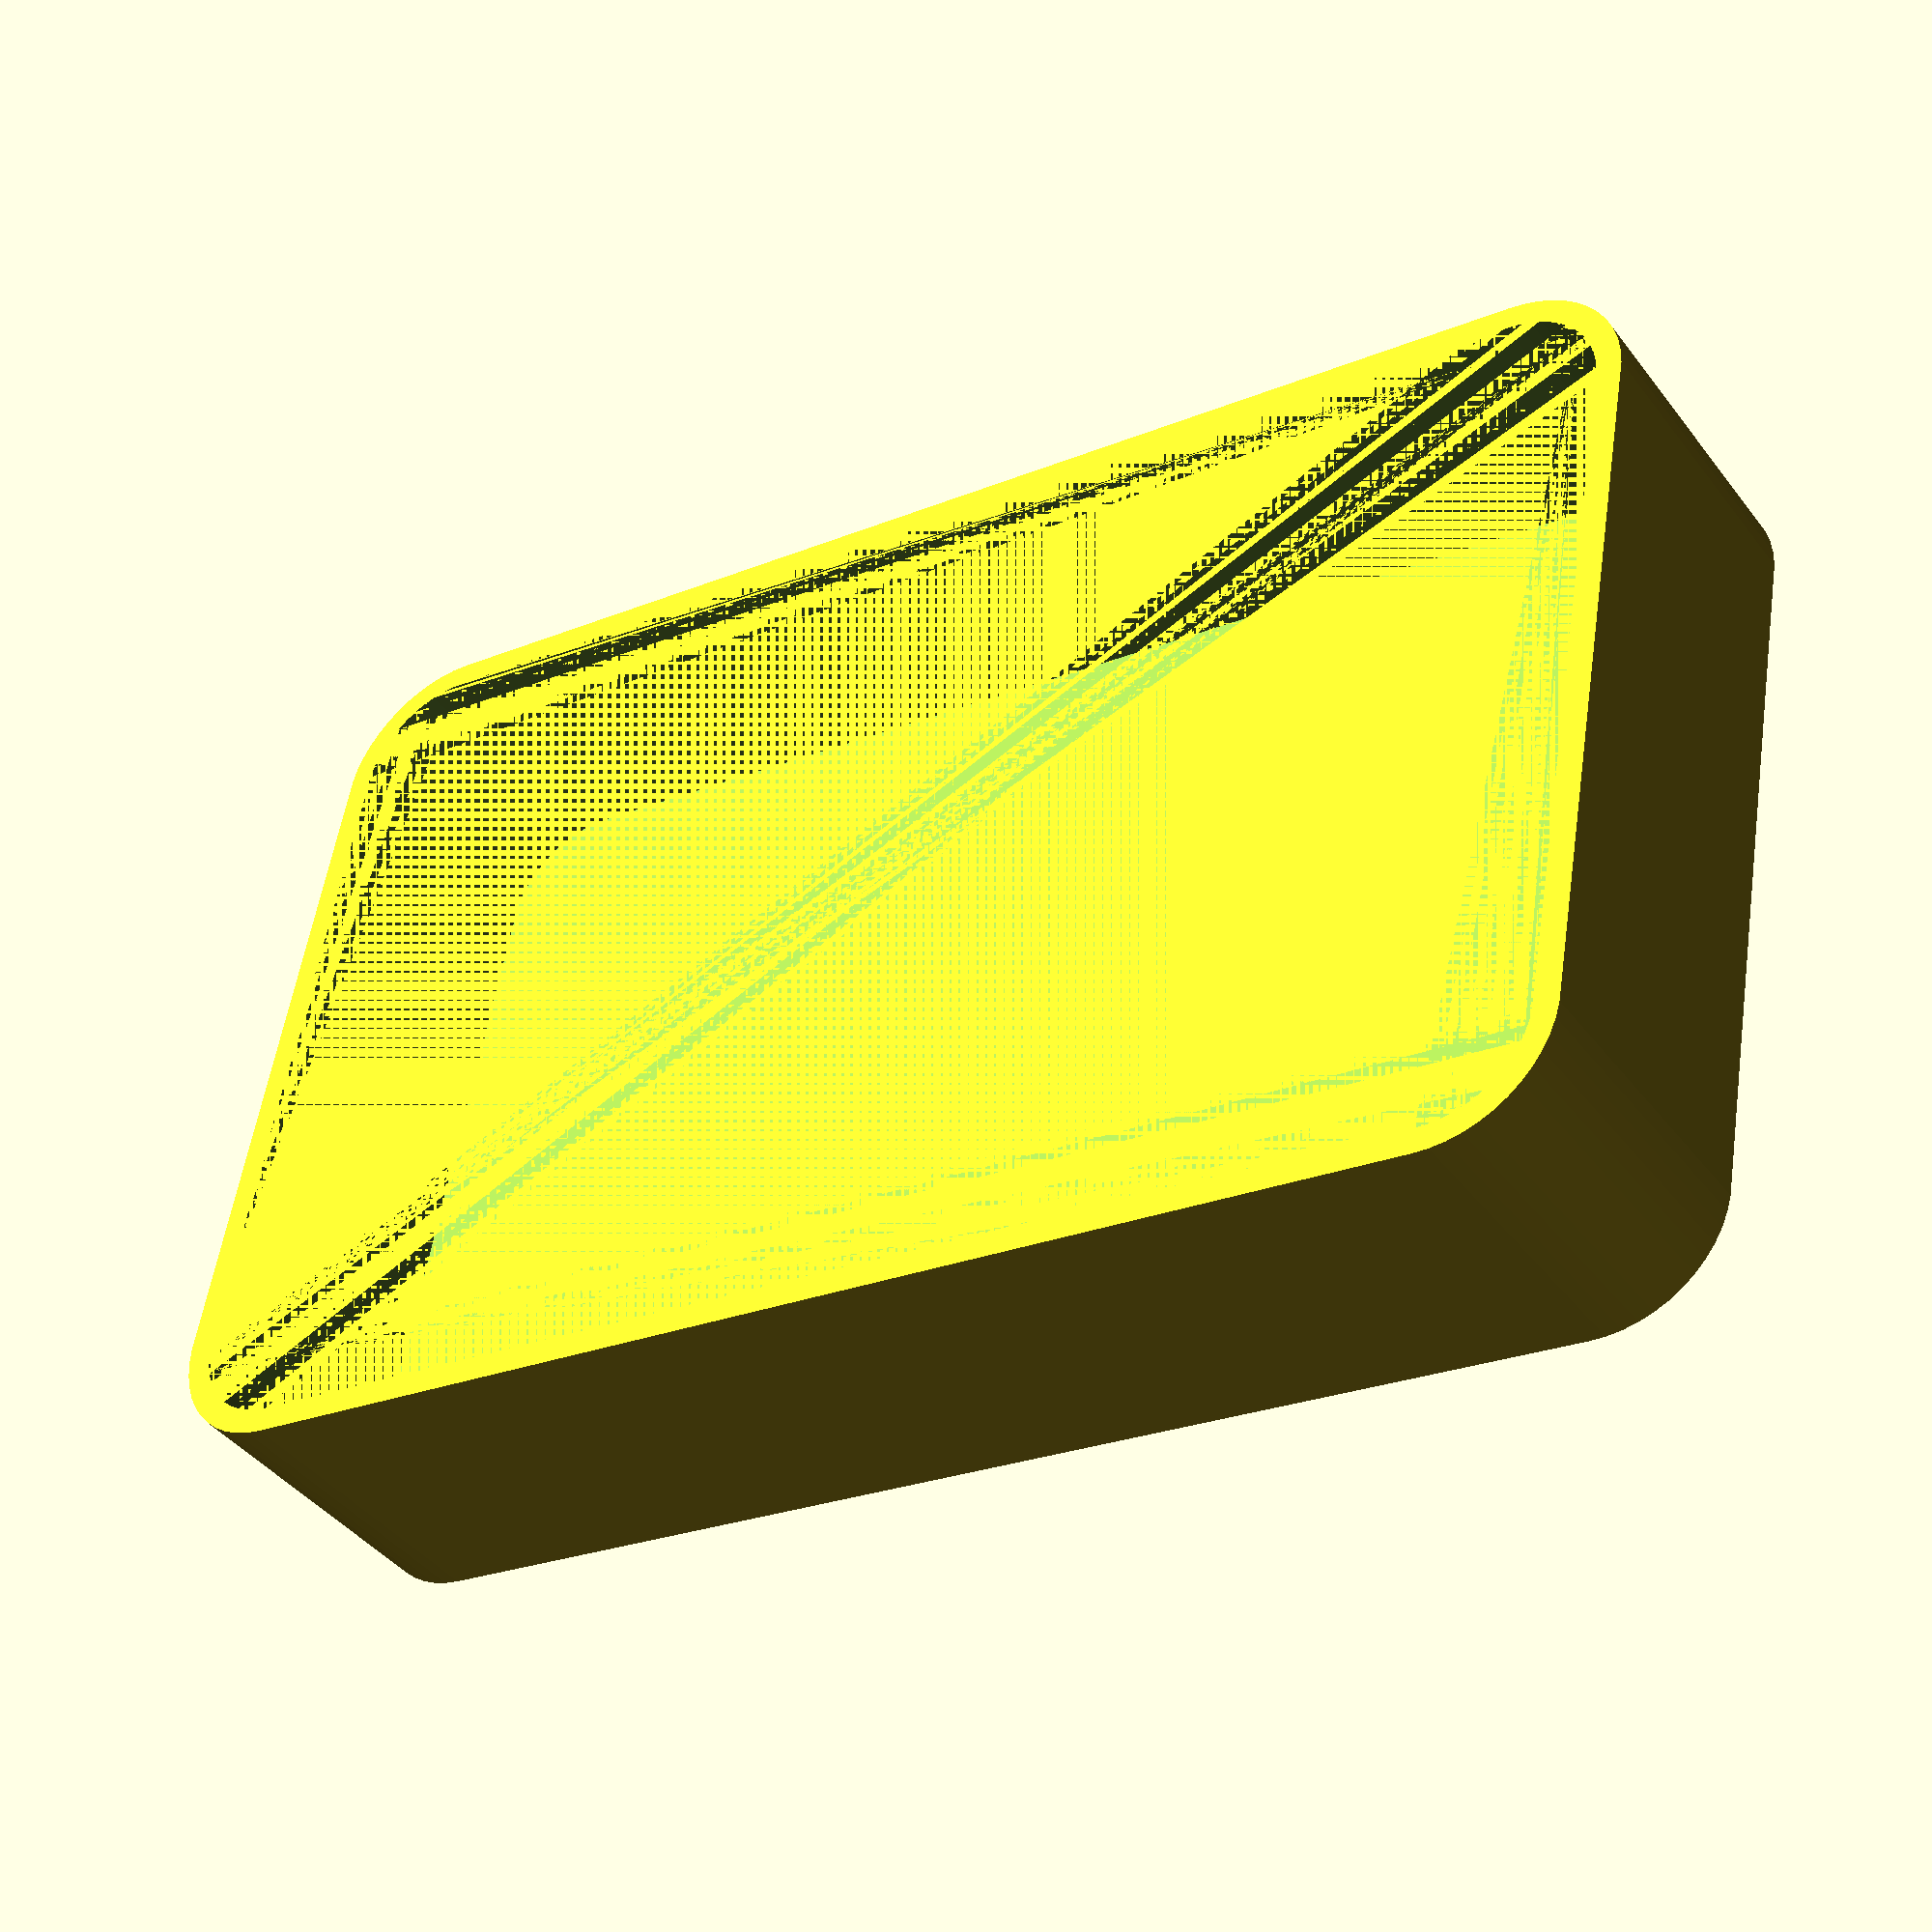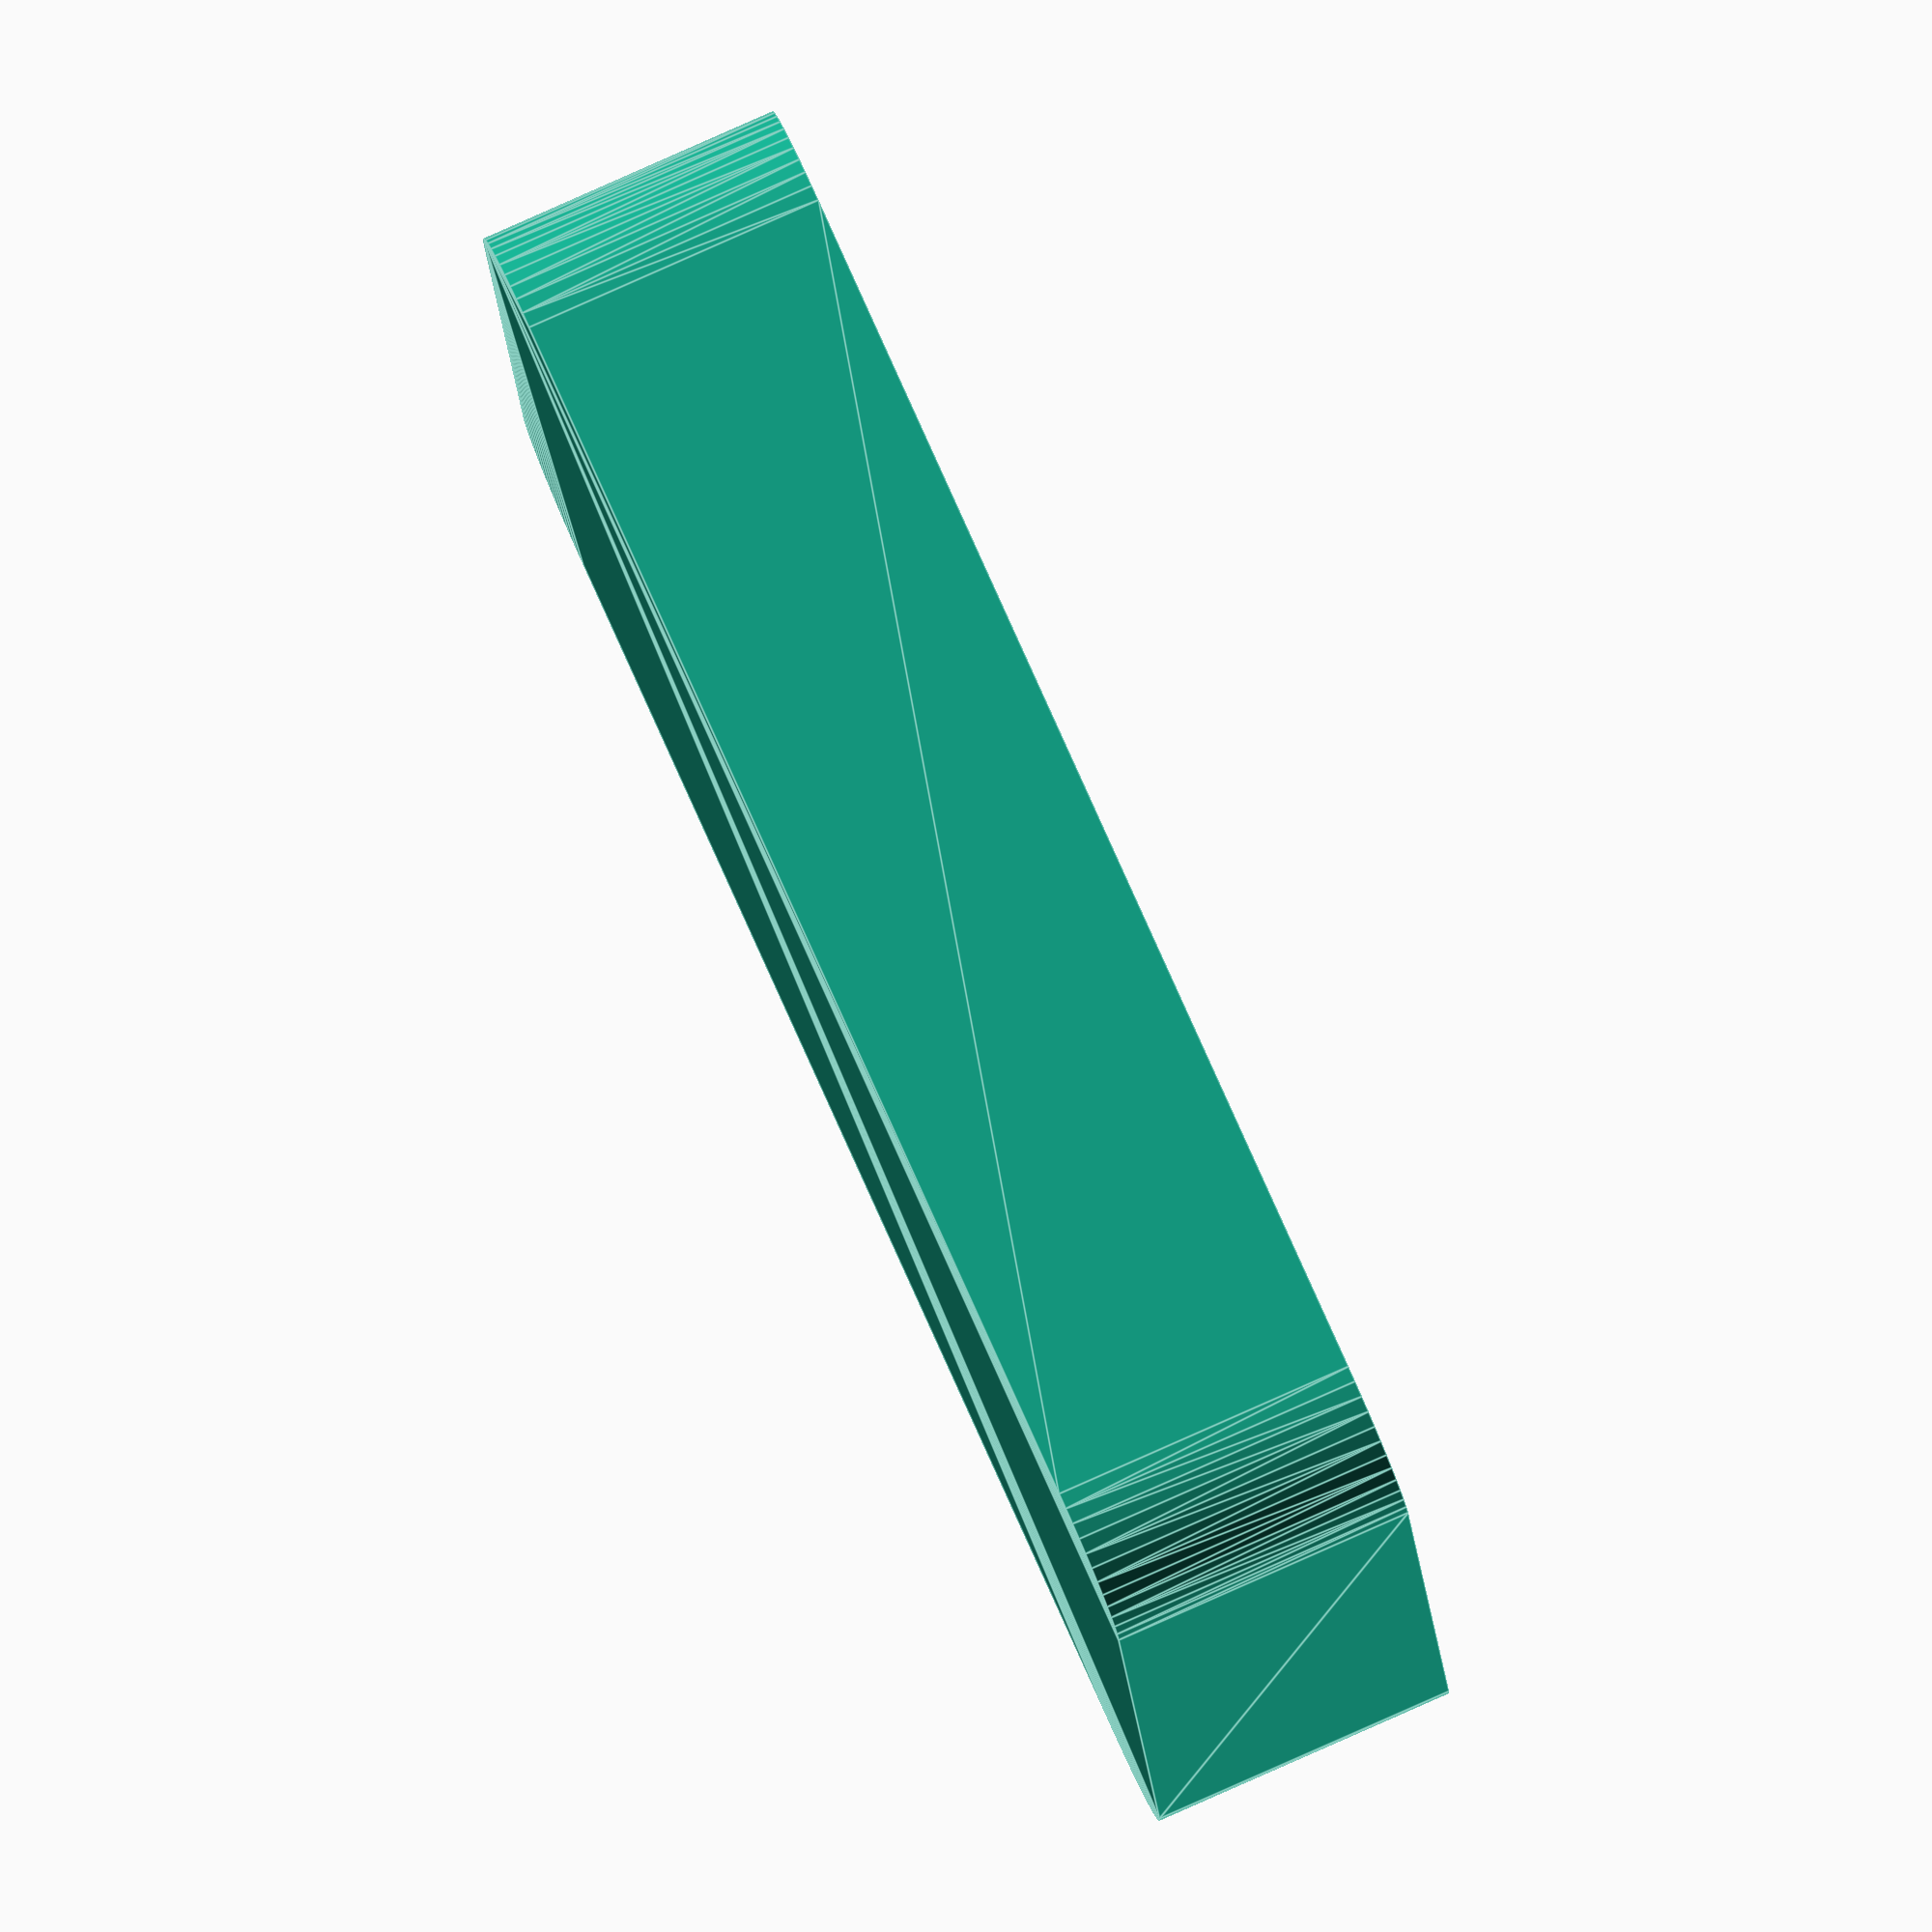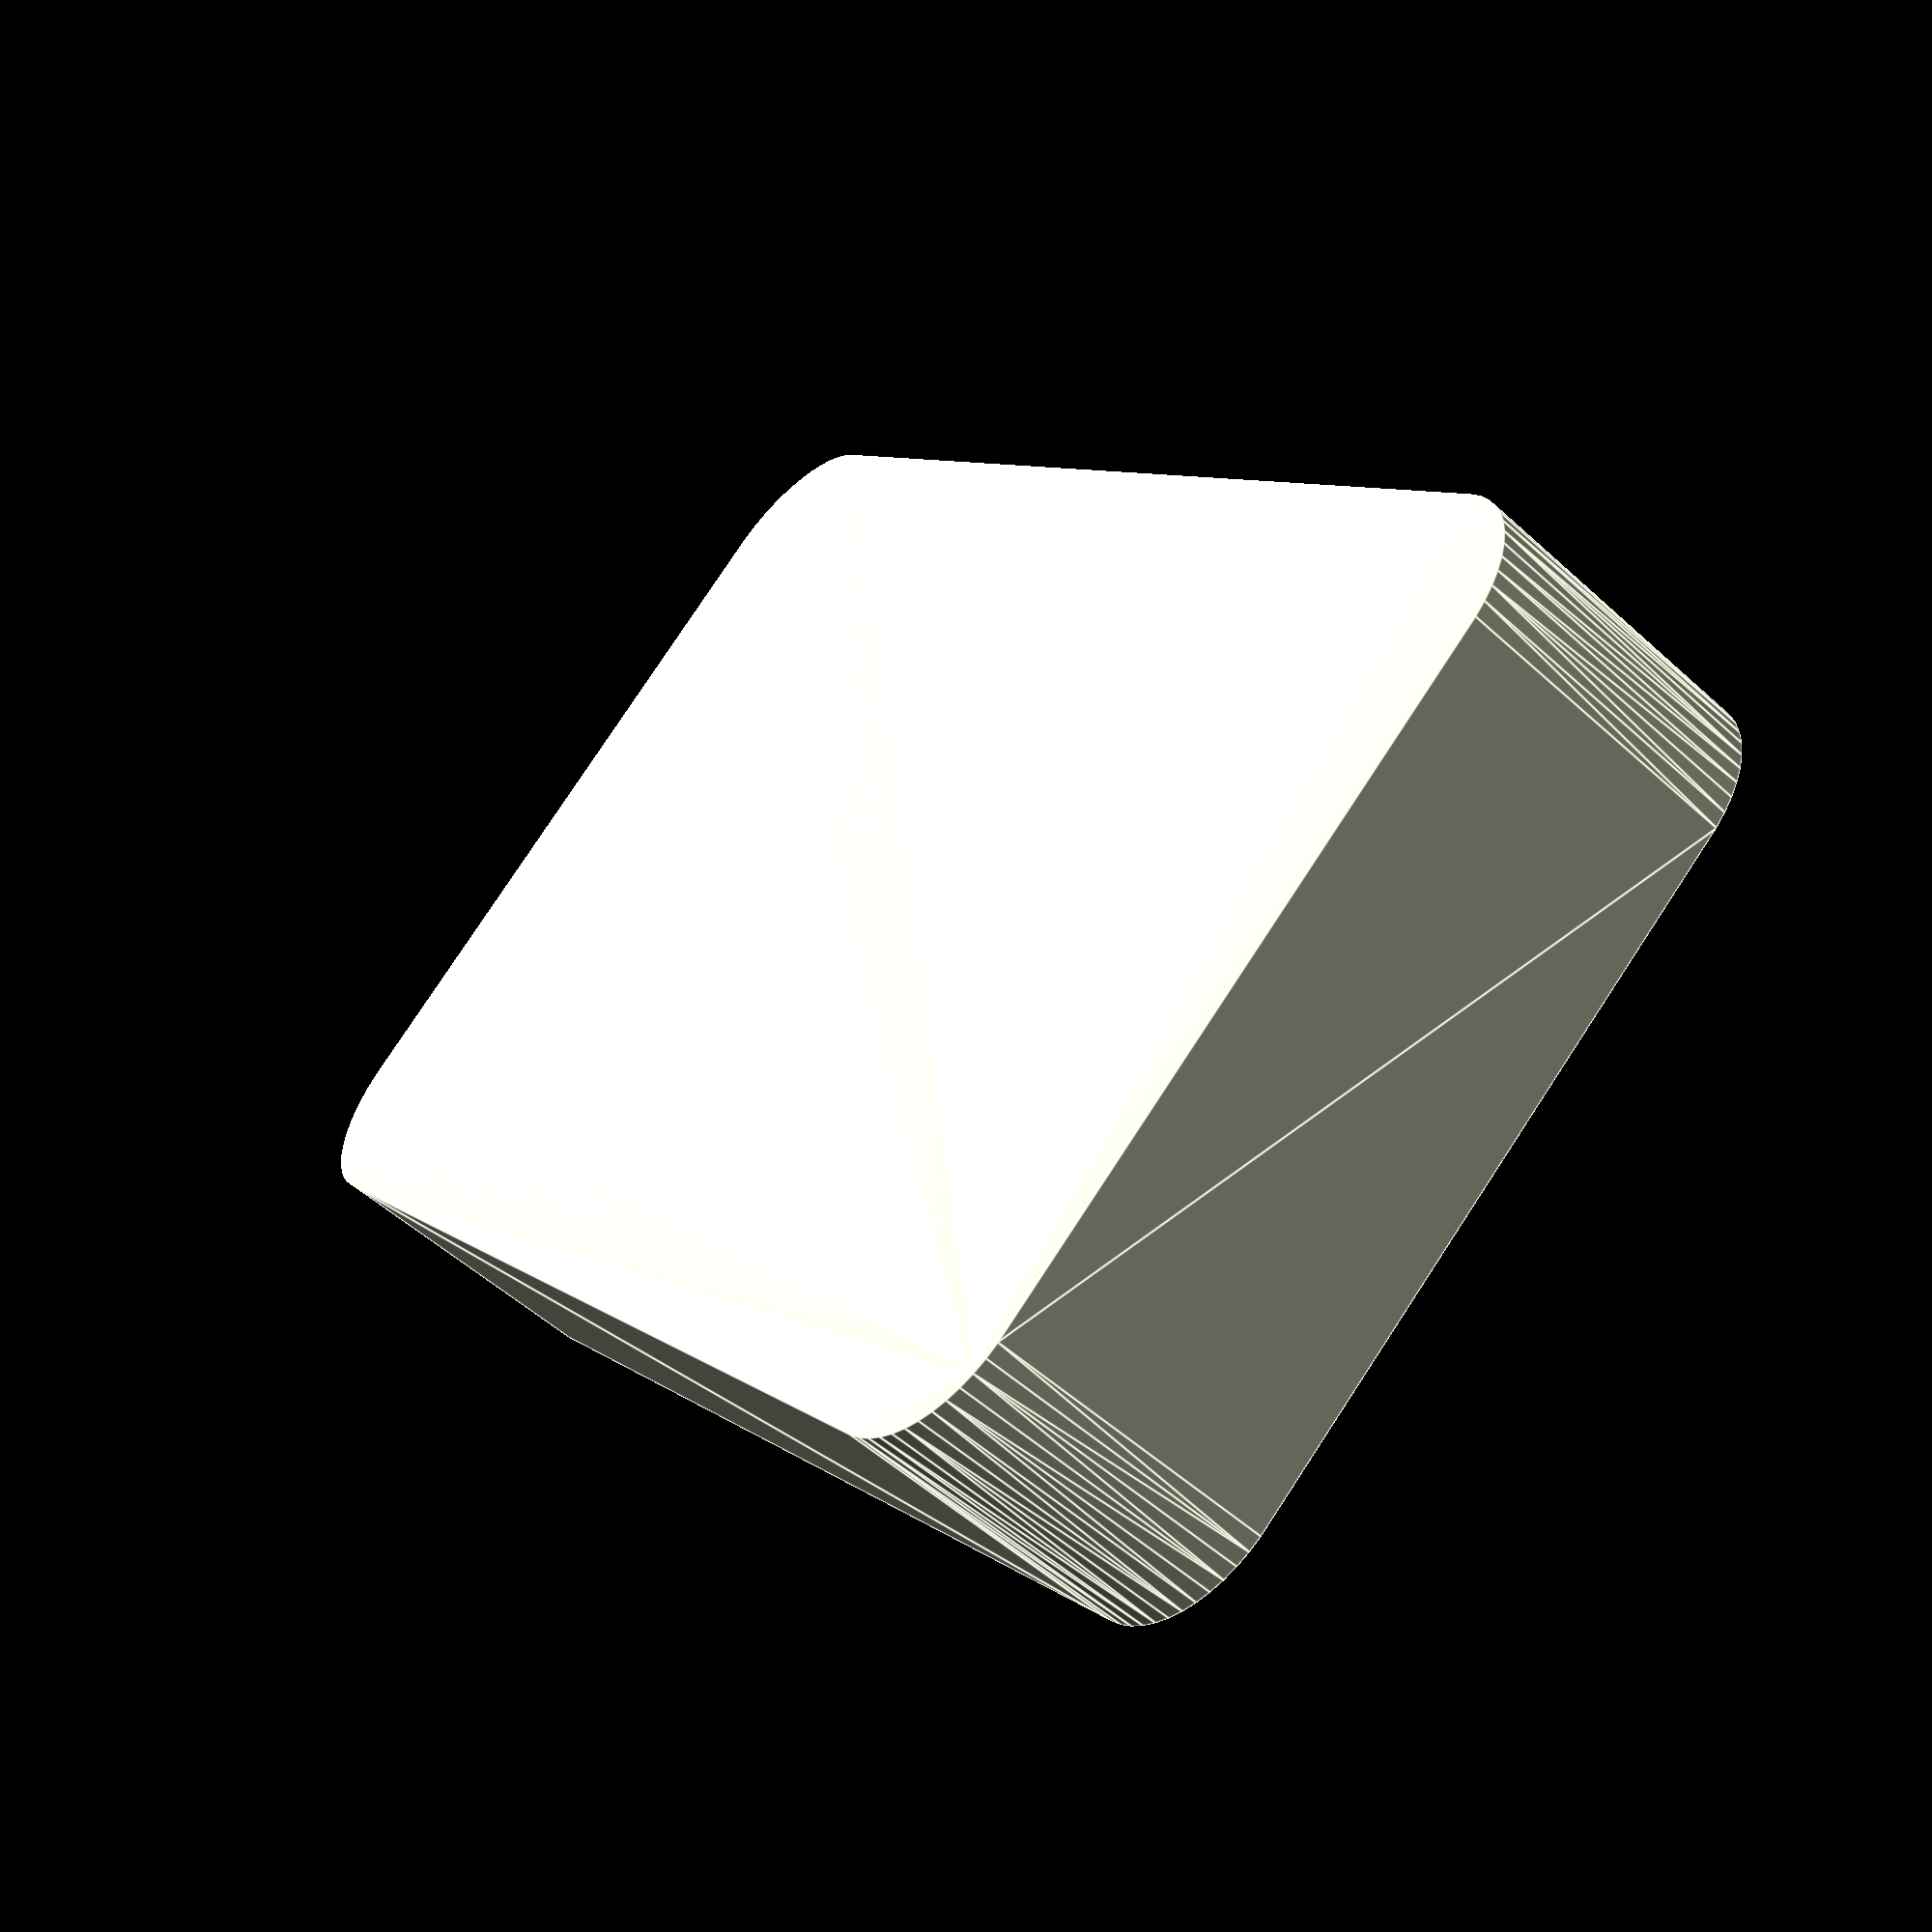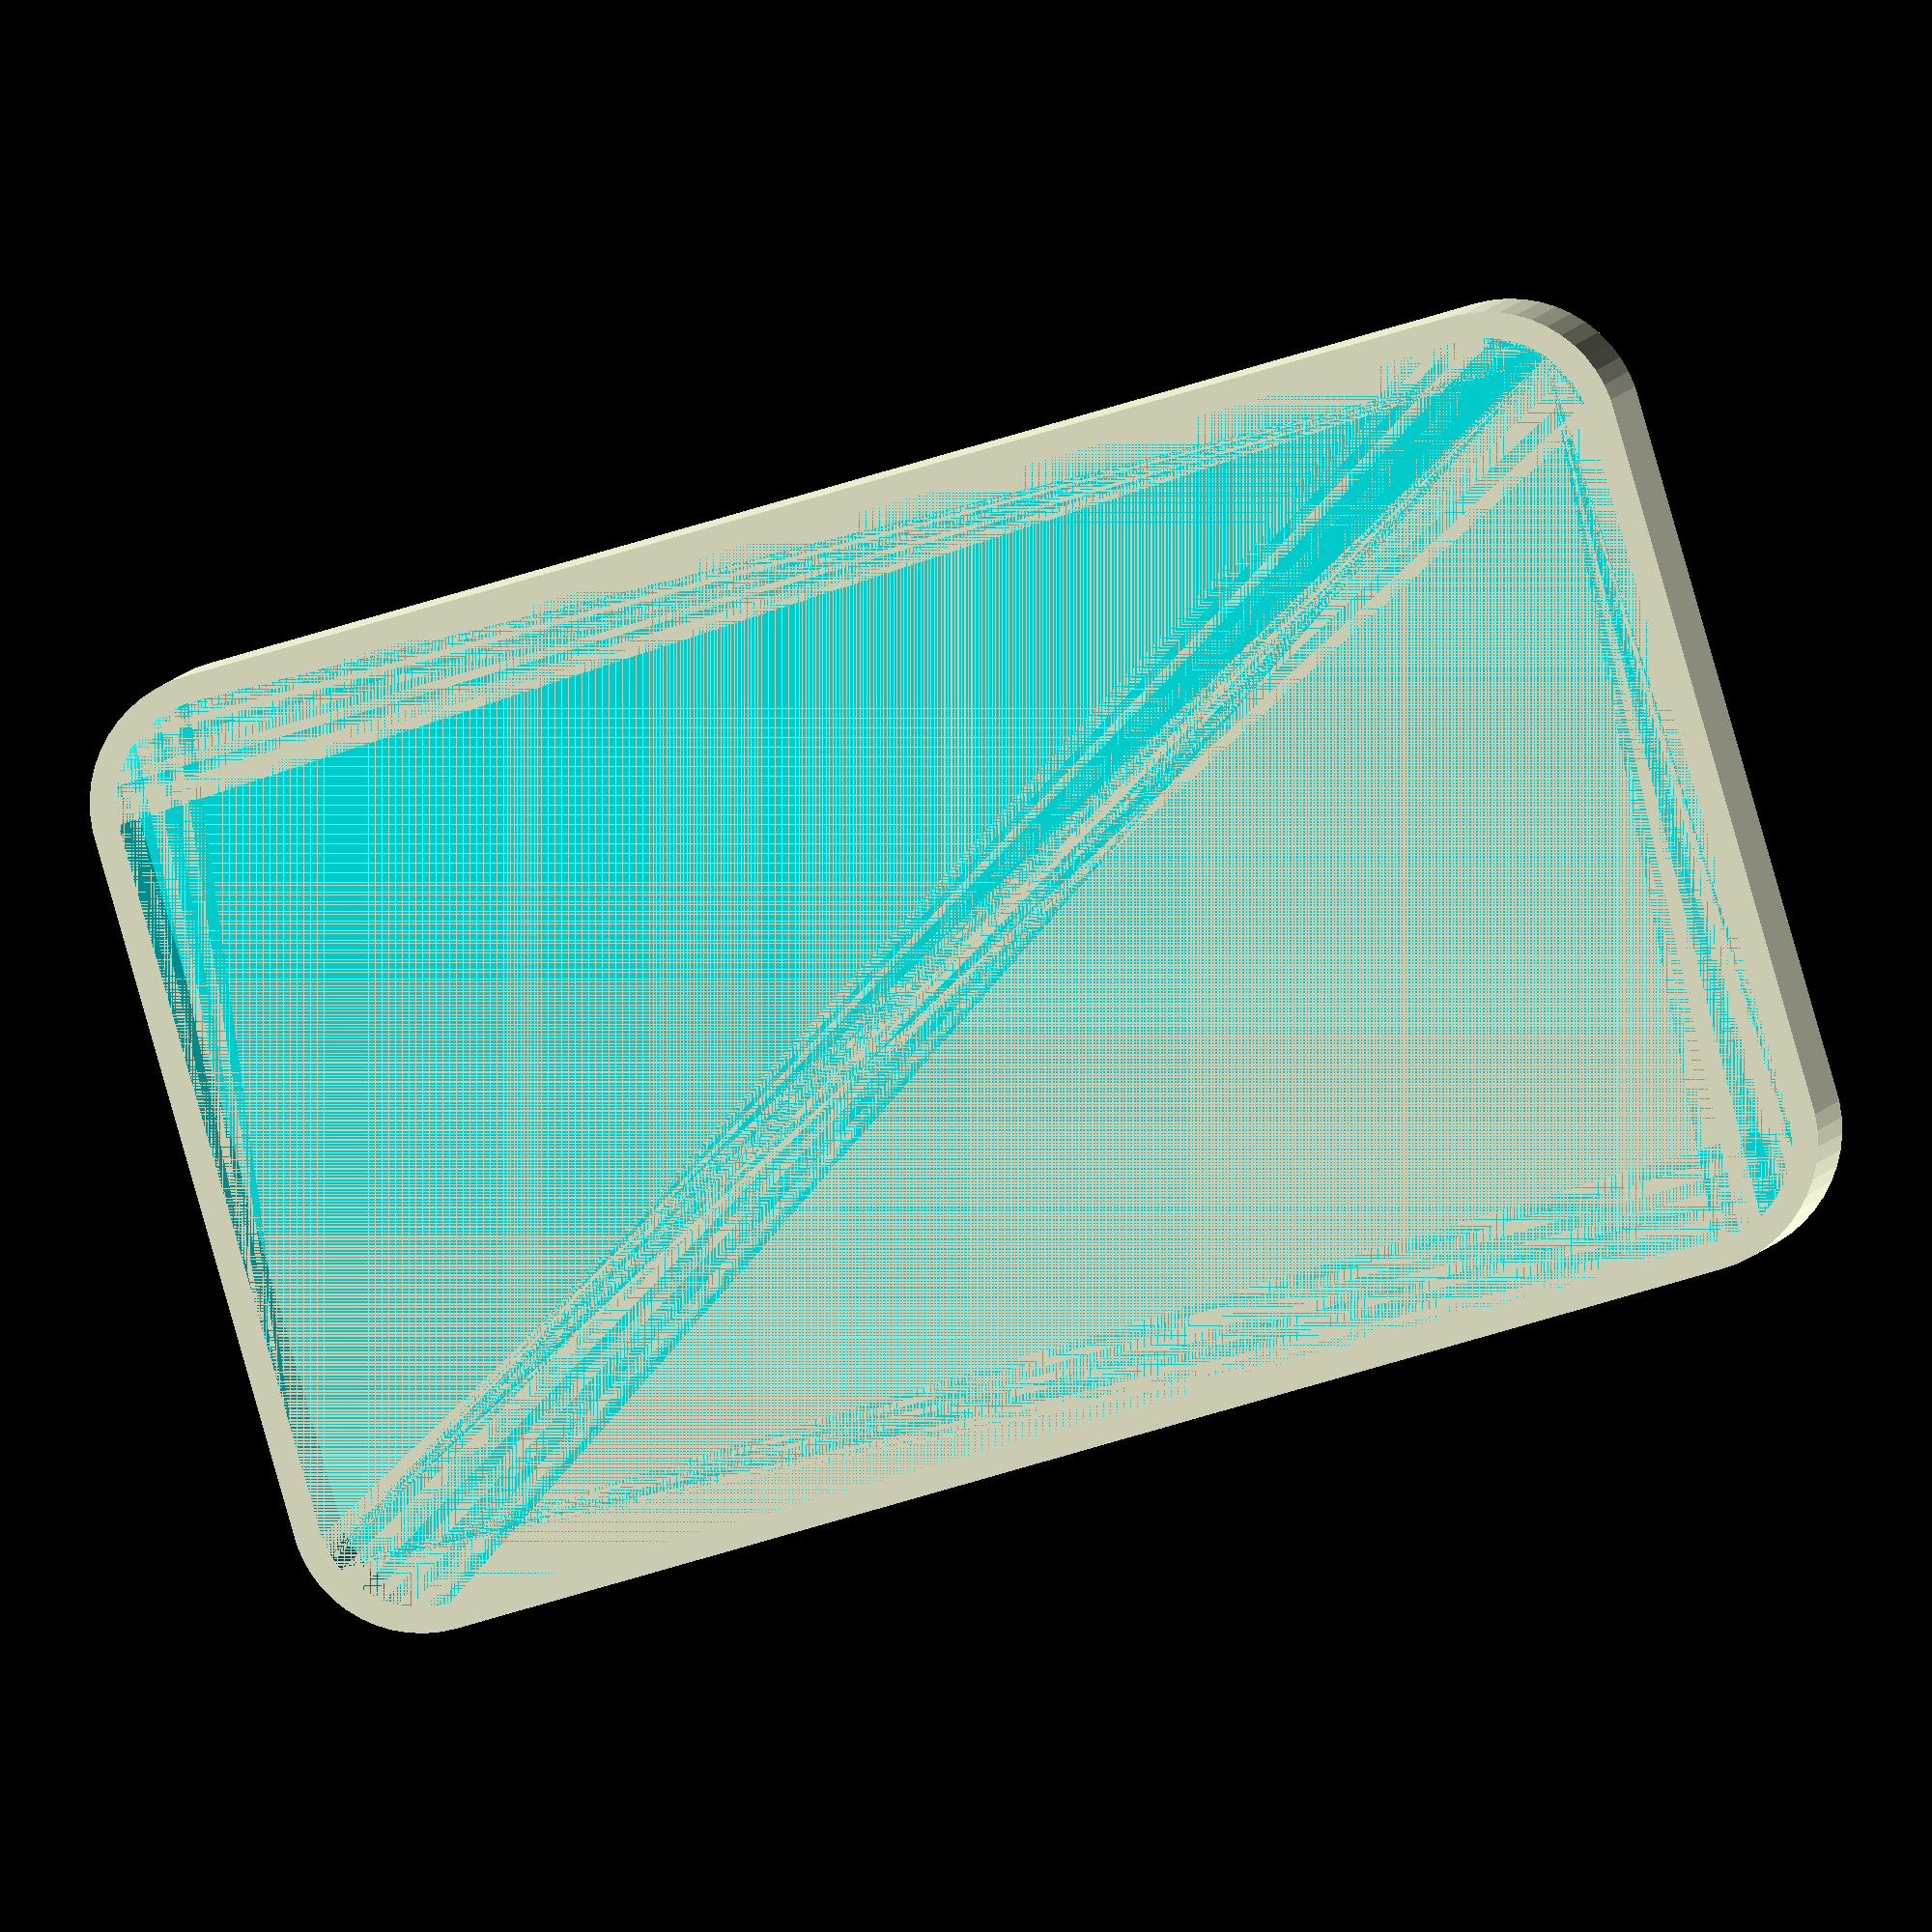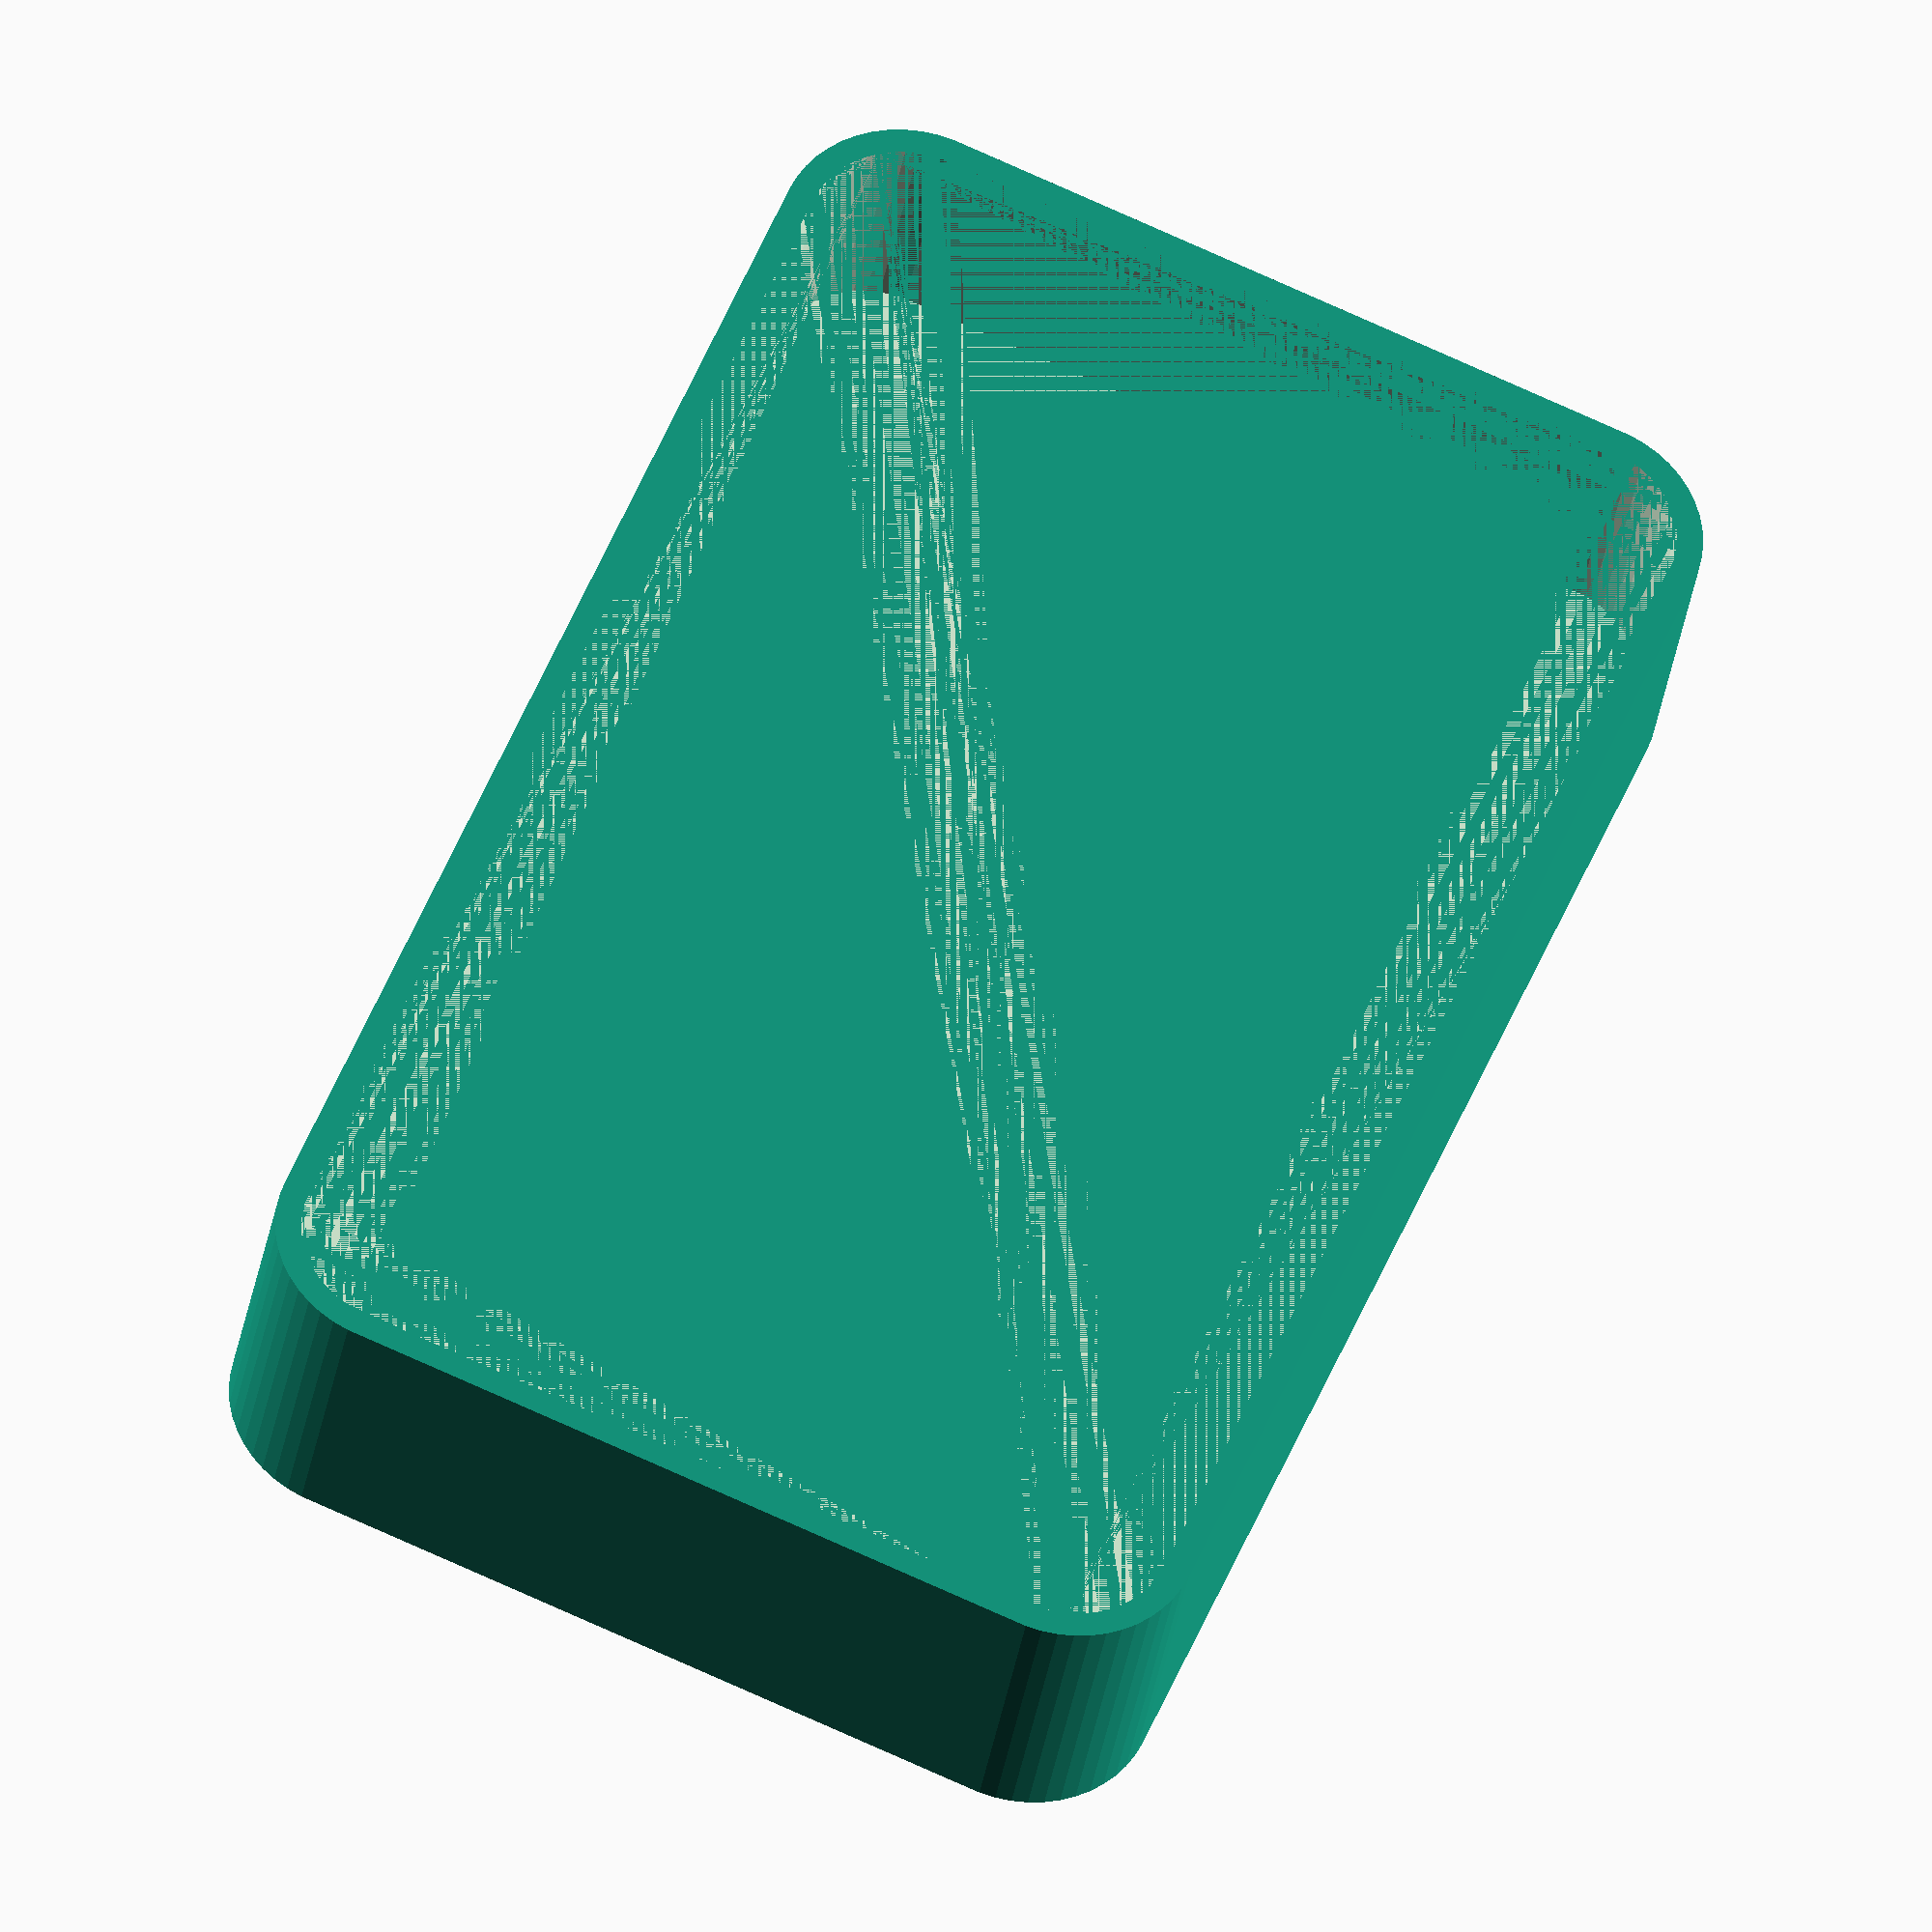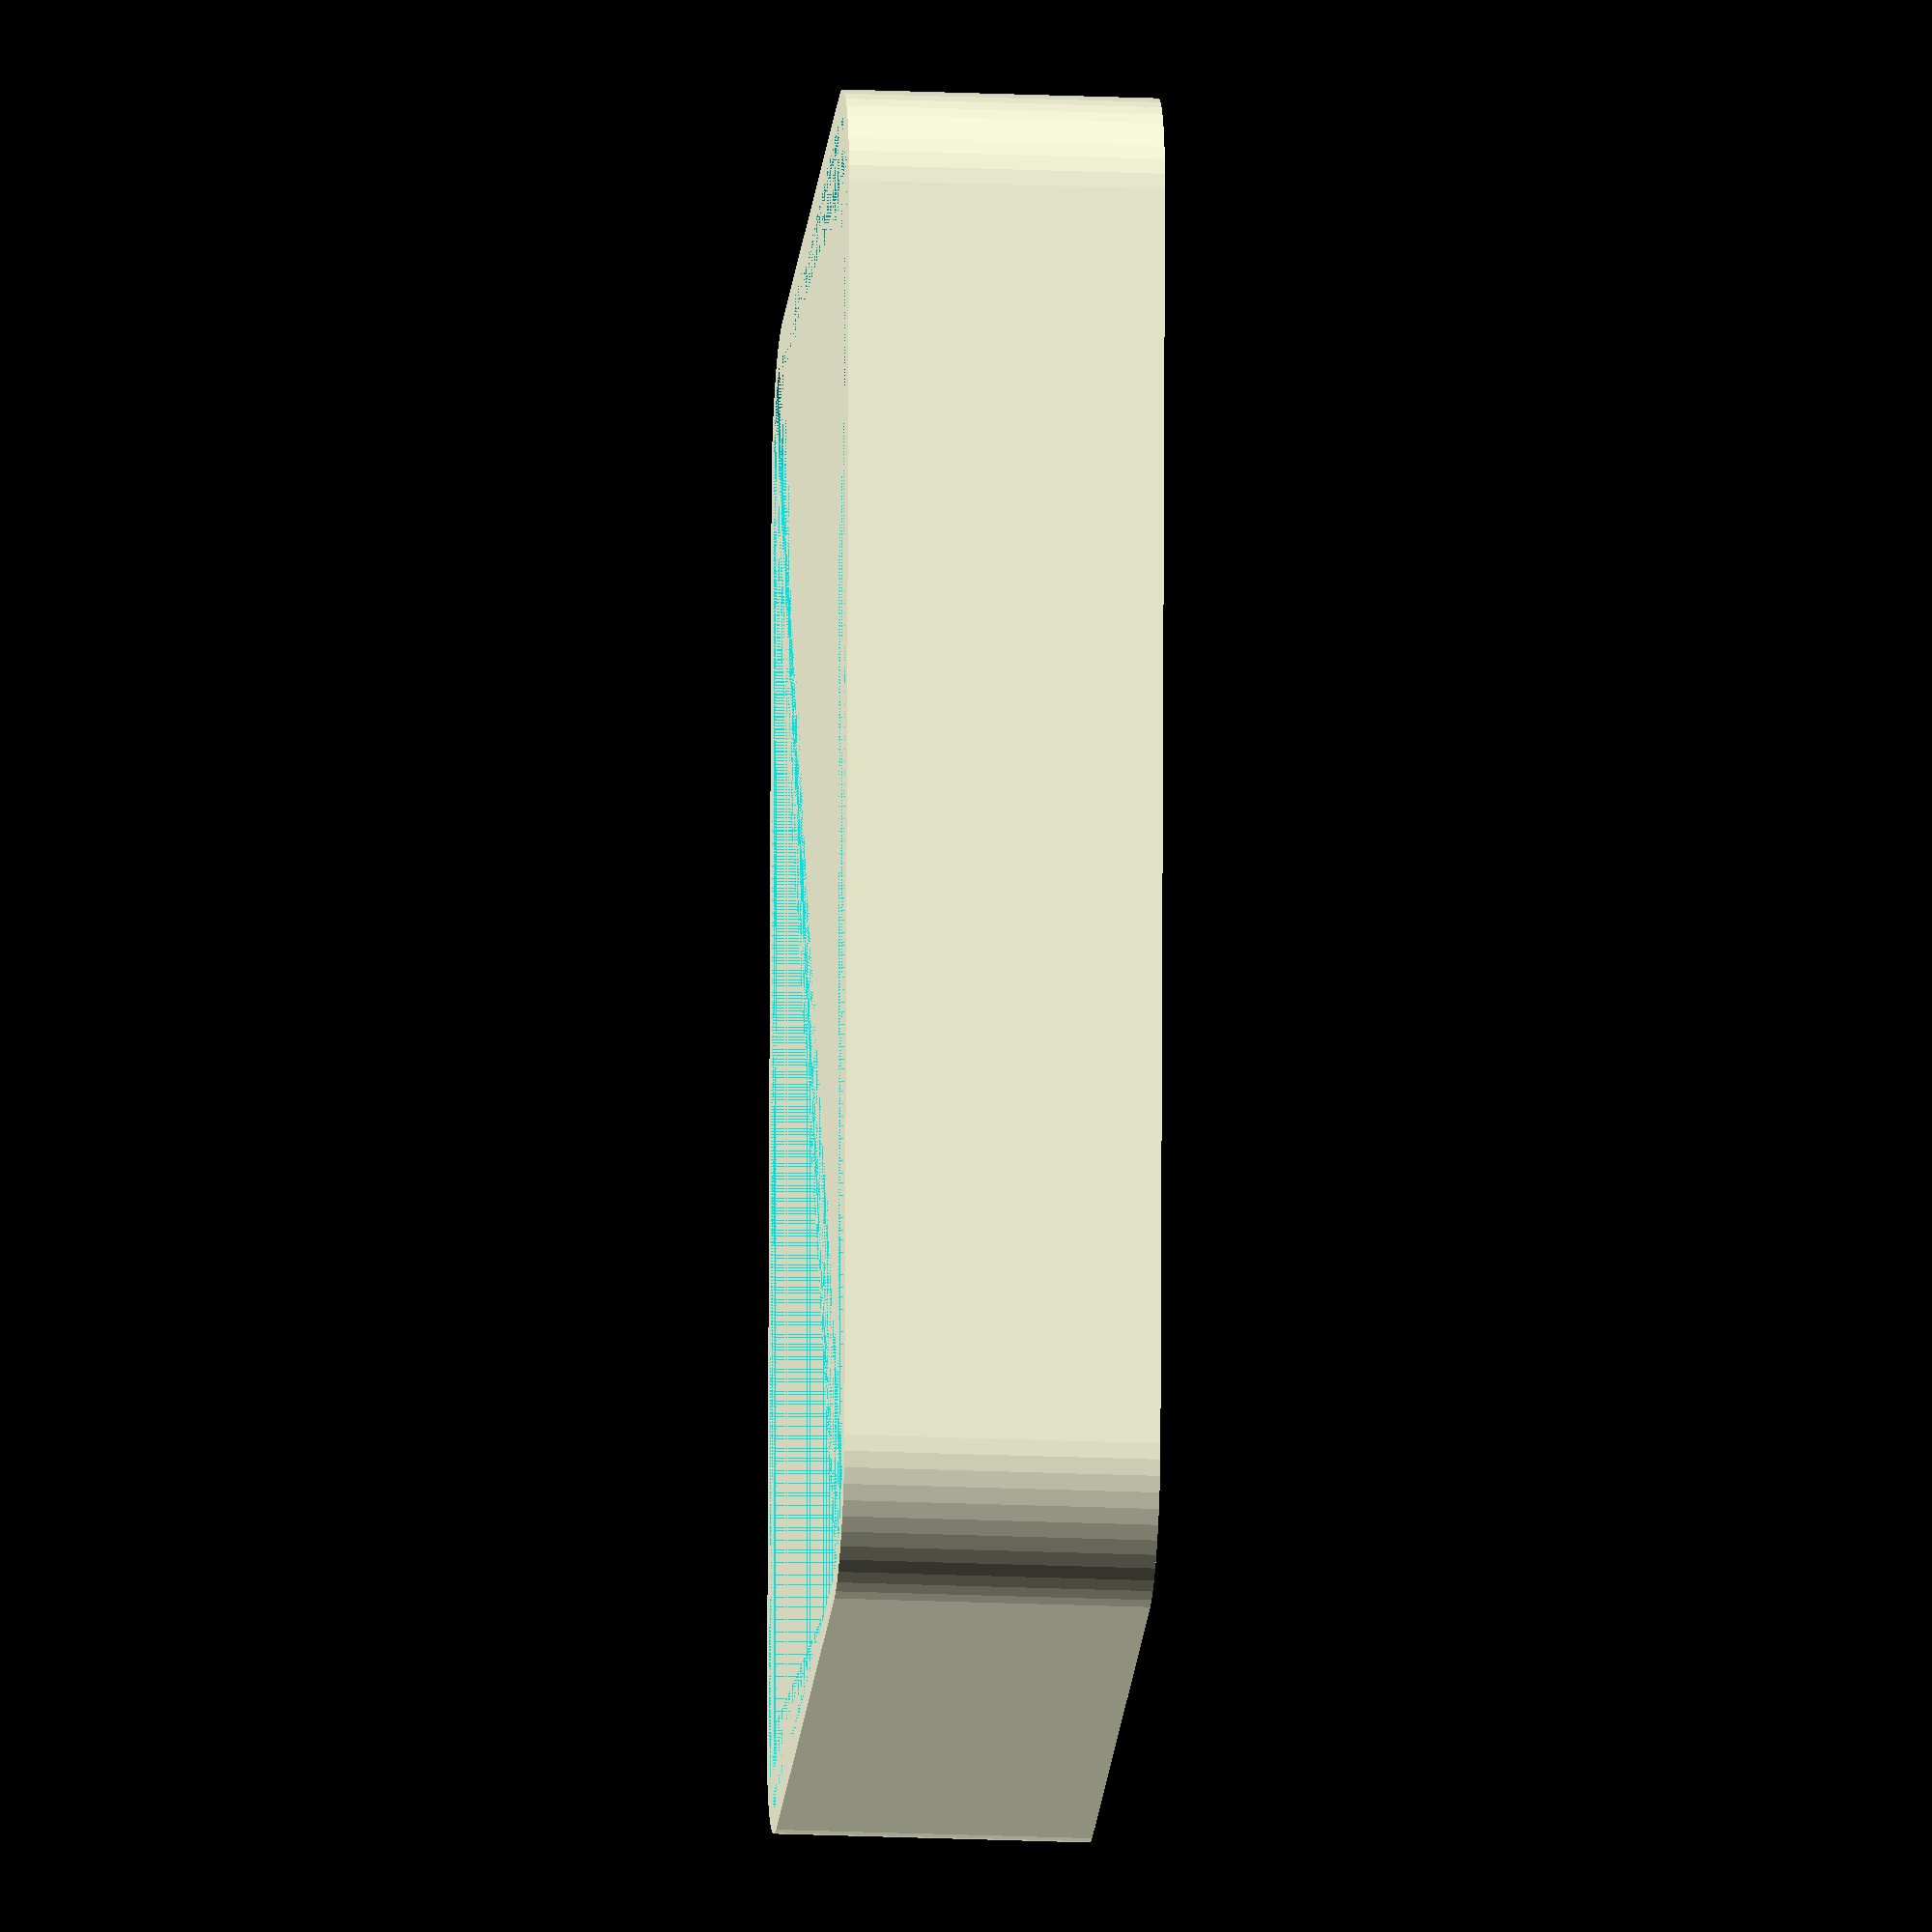
<openscad>
$fn = 50;


difference() {
	union() {
		hull() {
			translate(v = [-13.7500000000, 25.0000000000, 0]) {
				cylinder(h = 12, r = 5);
			}
			translate(v = [13.7500000000, 25.0000000000, 0]) {
				cylinder(h = 12, r = 5);
			}
			translate(v = [-13.7500000000, -25.0000000000, 0]) {
				cylinder(h = 12, r = 5);
			}
			translate(v = [13.7500000000, -25.0000000000, 0]) {
				cylinder(h = 12, r = 5);
			}
		}
	}
	union() {
		translate(v = [0, 0, 2]) {
			hull() {
				translate(v = [-13.7500000000, 25.0000000000, 0]) {
					cylinder(h = 10, r = 4);
				}
				translate(v = [13.7500000000, 25.0000000000, 0]) {
					cylinder(h = 10, r = 4);
				}
				translate(v = [-13.7500000000, -25.0000000000, 0]) {
					cylinder(h = 10, r = 4);
				}
				translate(v = [13.7500000000, -25.0000000000, 0]) {
					cylinder(h = 10, r = 4);
				}
			}
		}
	}
}
</openscad>
<views>
elev=221.5 azim=280.3 roll=146.2 proj=p view=solid
elev=276.8 azim=277.8 roll=246.1 proj=o view=edges
elev=52.9 azim=38.3 roll=225.6 proj=p view=edges
elev=357.6 azim=74.0 roll=4.4 proj=o view=solid
elev=212.1 azim=202.7 roll=188.4 proj=o view=wireframe
elev=20.7 azim=2.5 roll=85.5 proj=o view=solid
</views>
